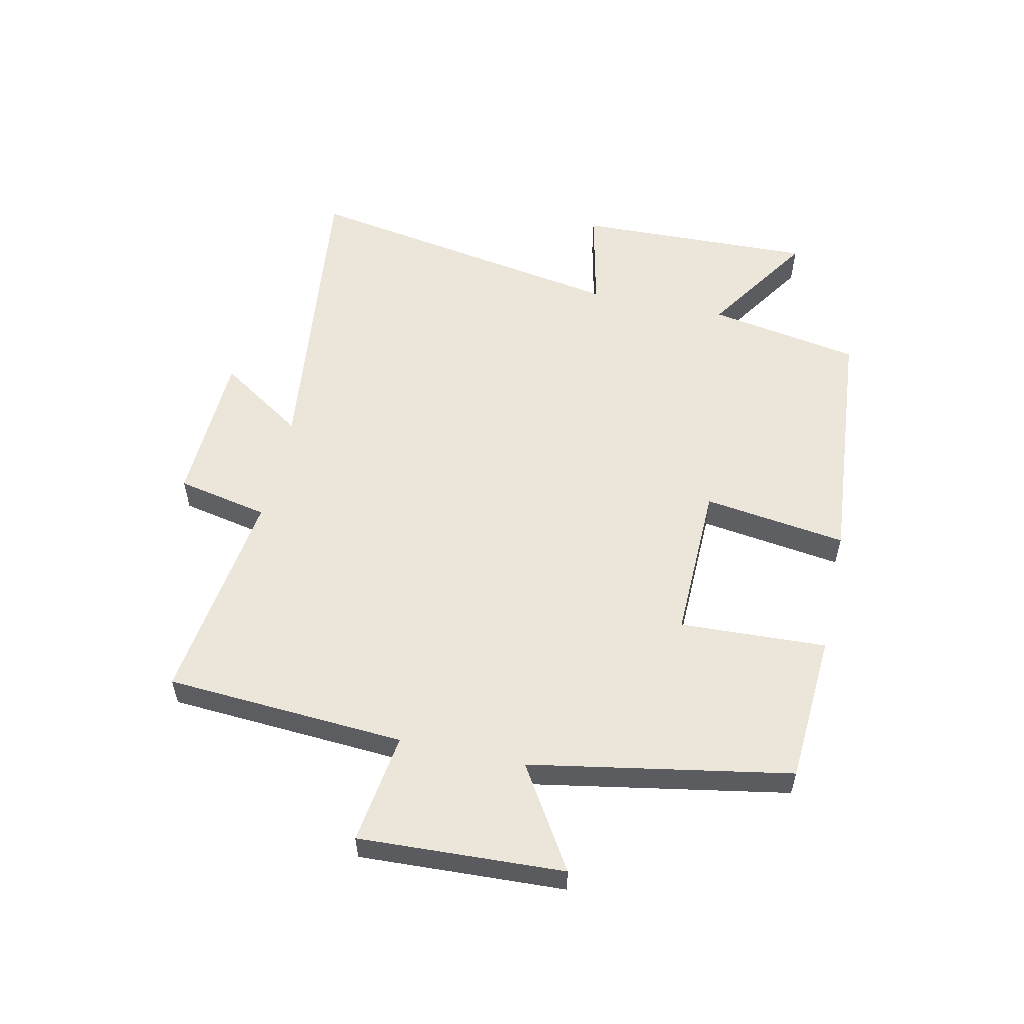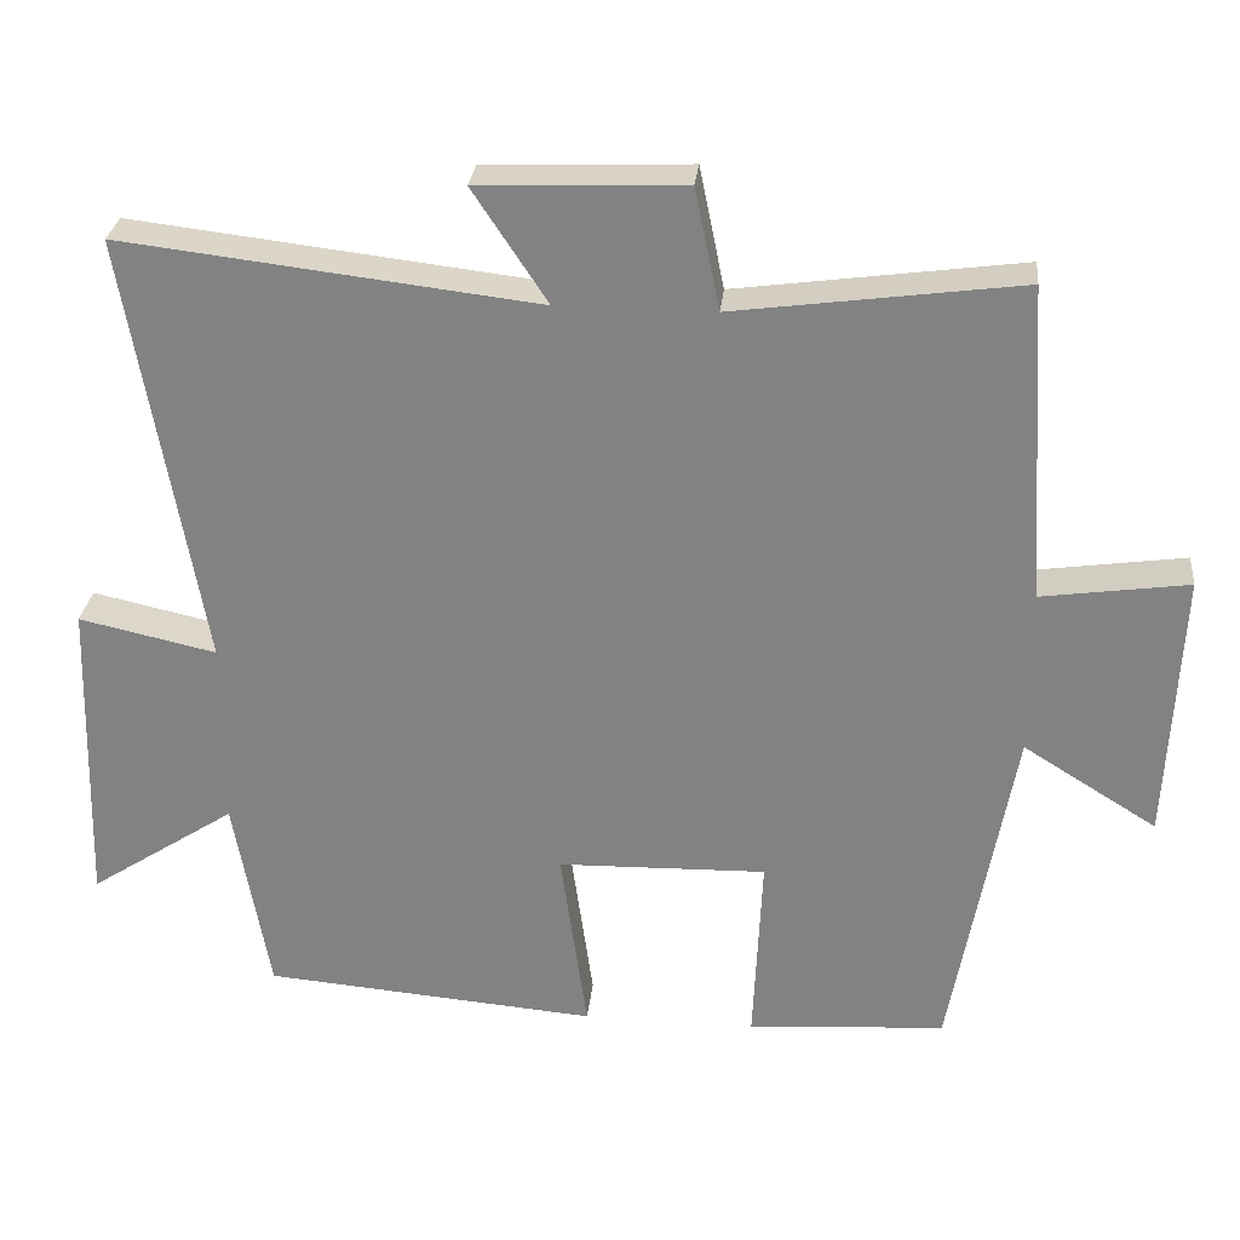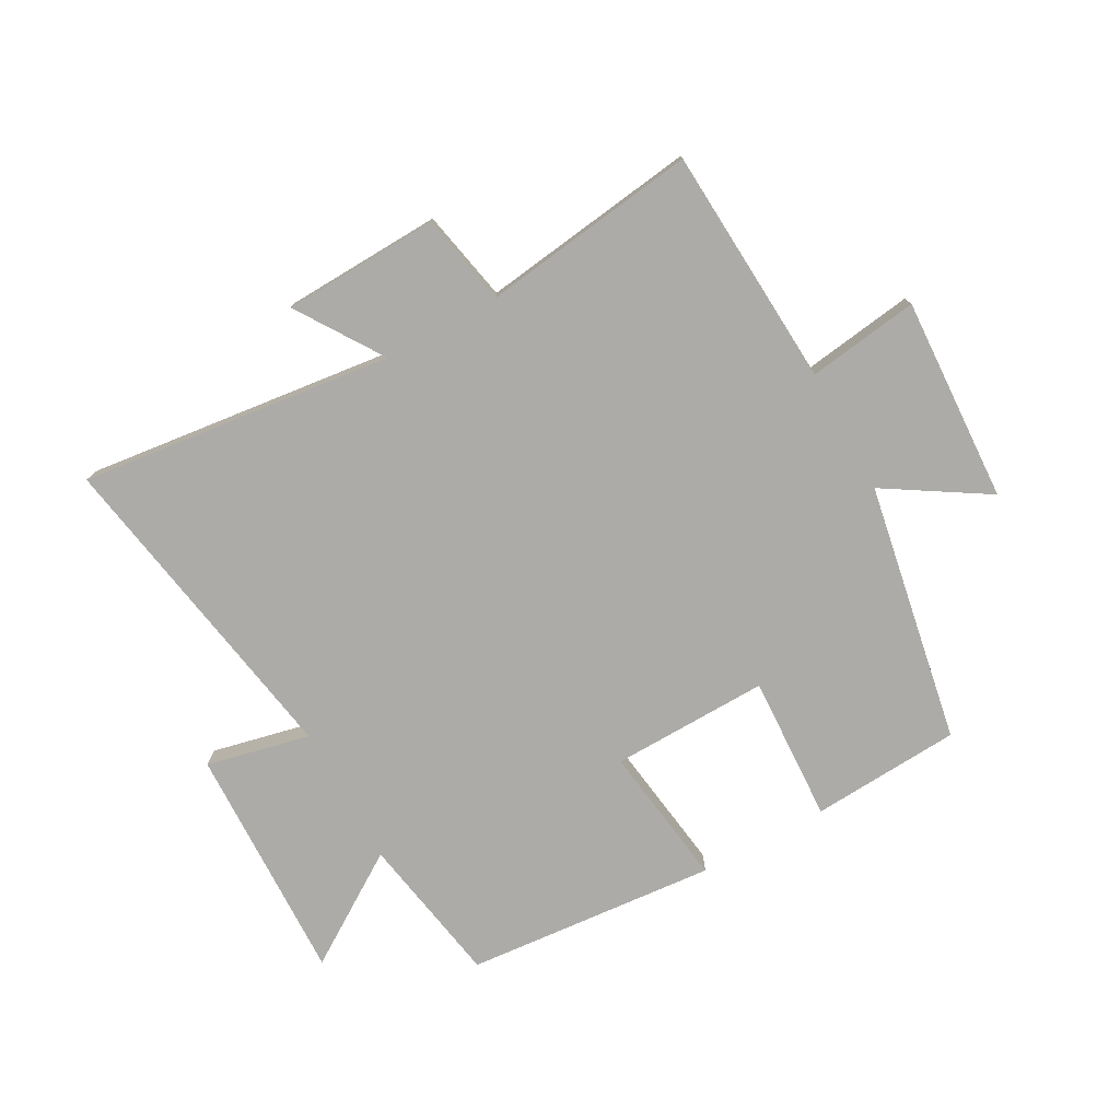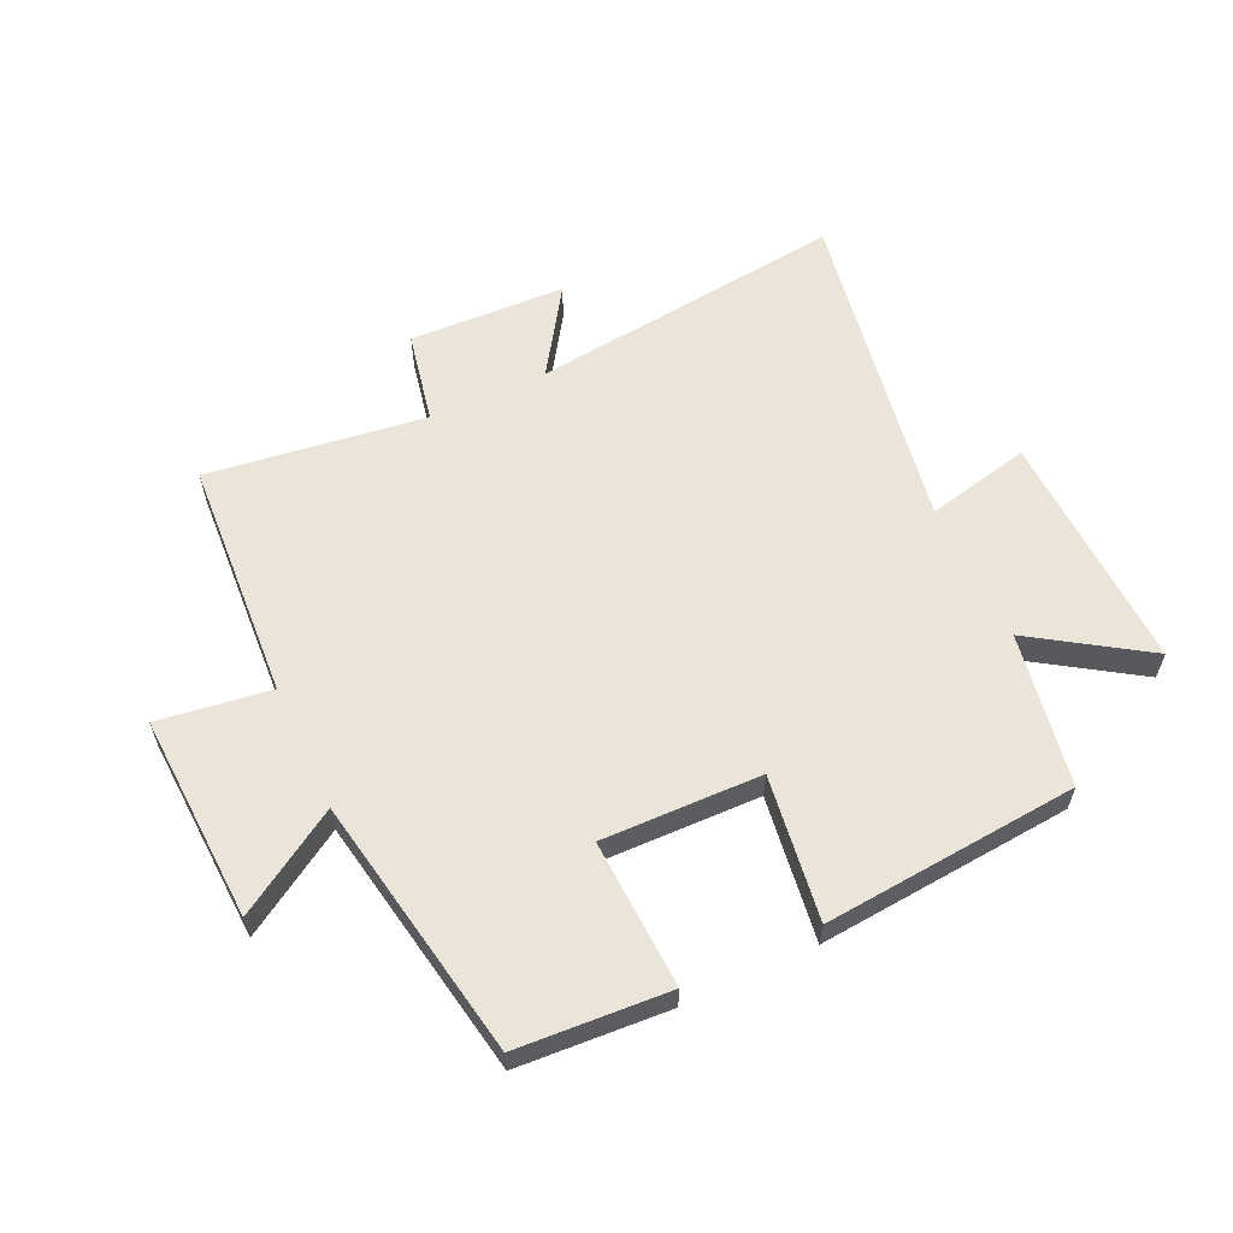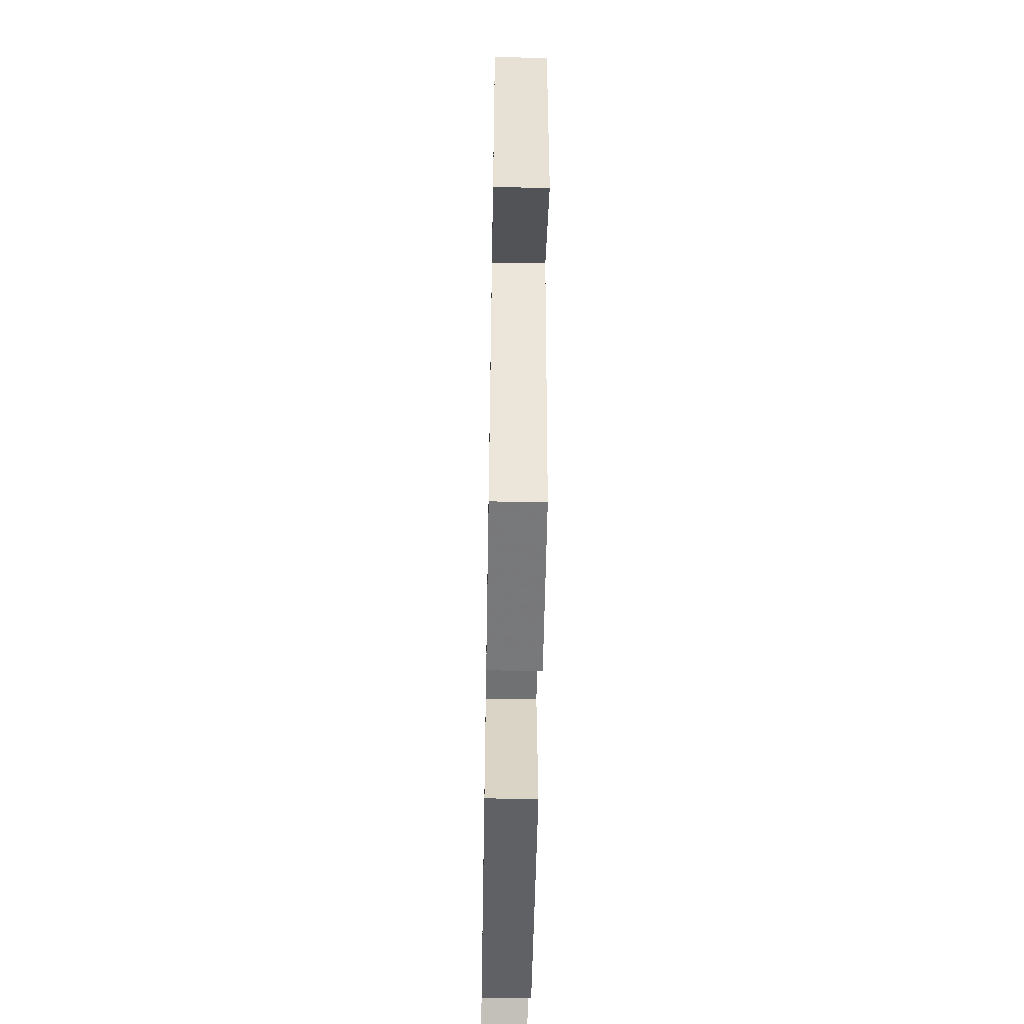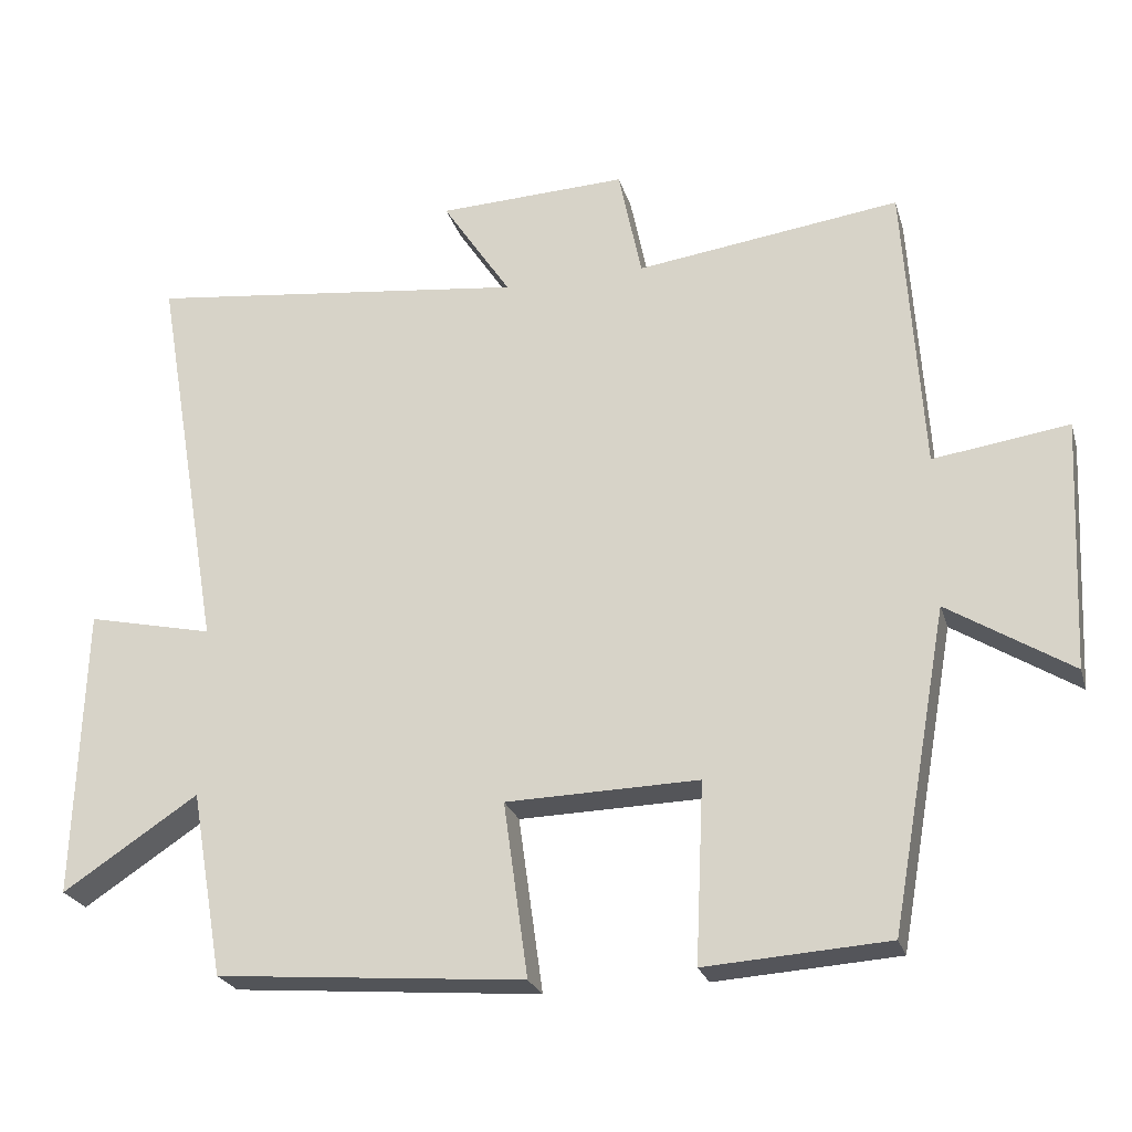
<metadata>
{"format":"obj","ext":"obj","renderer":"f3d","projection":"perspective","resolution":1024,"background":"white","views":[{"elev":55.7,"azim":102.3,"up":"+Y"},{"elev":28.4,"azim":5.8,"up":"+Z"},{"elev":-76.3,"azim":28.8,"up":"+Y"},{"elev":59.4,"azim":155.0,"up":"+Y"},{"elev":-53.9,"azim":89.0,"up":"+Z"},{"elev":-24.4,"azim":15.2,"up":"+Z"}]}
</metadata>
<code>
v -0.593 0.07 0.561
v -0.076 0.07 0.5
v -0.169 0.07 0.641
v 0.087 0.07 0.651
v 0.118 0.07 0.5
v 0.475 0.07 0.548
v 0.5 0.07 0.153
v 0.683 0.07 0.179
v 0.667 0.07 -0.159
v 0.5 0.07 -0.055
v 0.423 0.07 -0.484
v 0.176 0.07 -0.5
v 0.187 0.07 -0.258
v -0.073 0.07 -0.264
v -0.04 0.07 -0.5
v -0.456 0.07 -0.465
v -0.5 0.07 -0.215
v -0.683 0.07 -0.335
v -0.671 0.07 0.059
v -0.5 0.07 0.021
v -0.593 0 0.561
v -0.076 0 0.5
v -0.169 0 0.641
v 0.087 0 0.651
v 0.118 0 0.5
v 0.475 0 0.548
v 0.5 0 0.153
v 0.683 0 0.179
v 0.667 0 -0.159
v 0.5 0 -0.055
v 0.423 0 -0.484
v 0.176 0 -0.5
v 0.187 0 -0.258
v -0.073 0 -0.264
v -0.04 0 -0.5
v -0.456 0 -0.465
v -0.5 0 -0.215
v -0.683 0 -0.335
v -0.671 0 0.059
v -0.5 0 0.021
f 17 18 19 20
f 15 16 17 20
f 14 15 20 1
f 13 14 1 2
f 10 11 12 13
f 10 13 2
f 7 8 9 10
f 5 6 7 10
f 5 10 2 3
f 3 4 5
f 40 39 38 37
f 40 37 36 35
f 21 40 35 34
f 22 21 34 33
f 33 32 31 30
f 22 33 30
f 30 29 28 27
f 30 27 26 25
f 23 22 30 25
f 25 24 23
f 1 21 22 2
f 2 22 23 3
f 3 23 24 4
f 4 24 25 5
f 5 25 26 6
f 6 26 27 7
f 7 27 28 8
f 8 28 29 9
f 9 29 30 10
f 10 30 31 11
f 11 31 32 12
f 12 32 33 13
f 13 33 34 14
f 14 34 35 15
f 15 35 36 16
f 16 36 37 17
f 17 37 38 18
f 18 38 39 19
f 19 39 40 20
f 20 40 21 1

</code>
